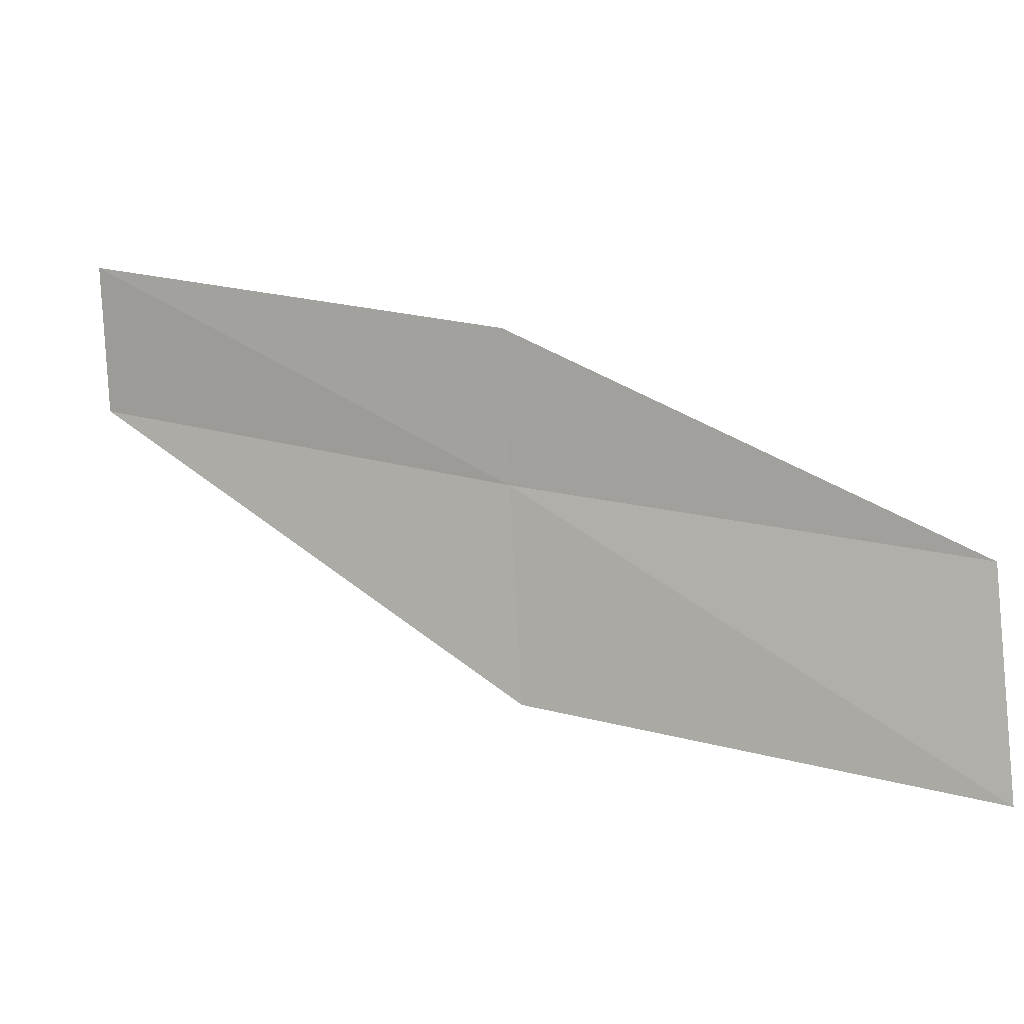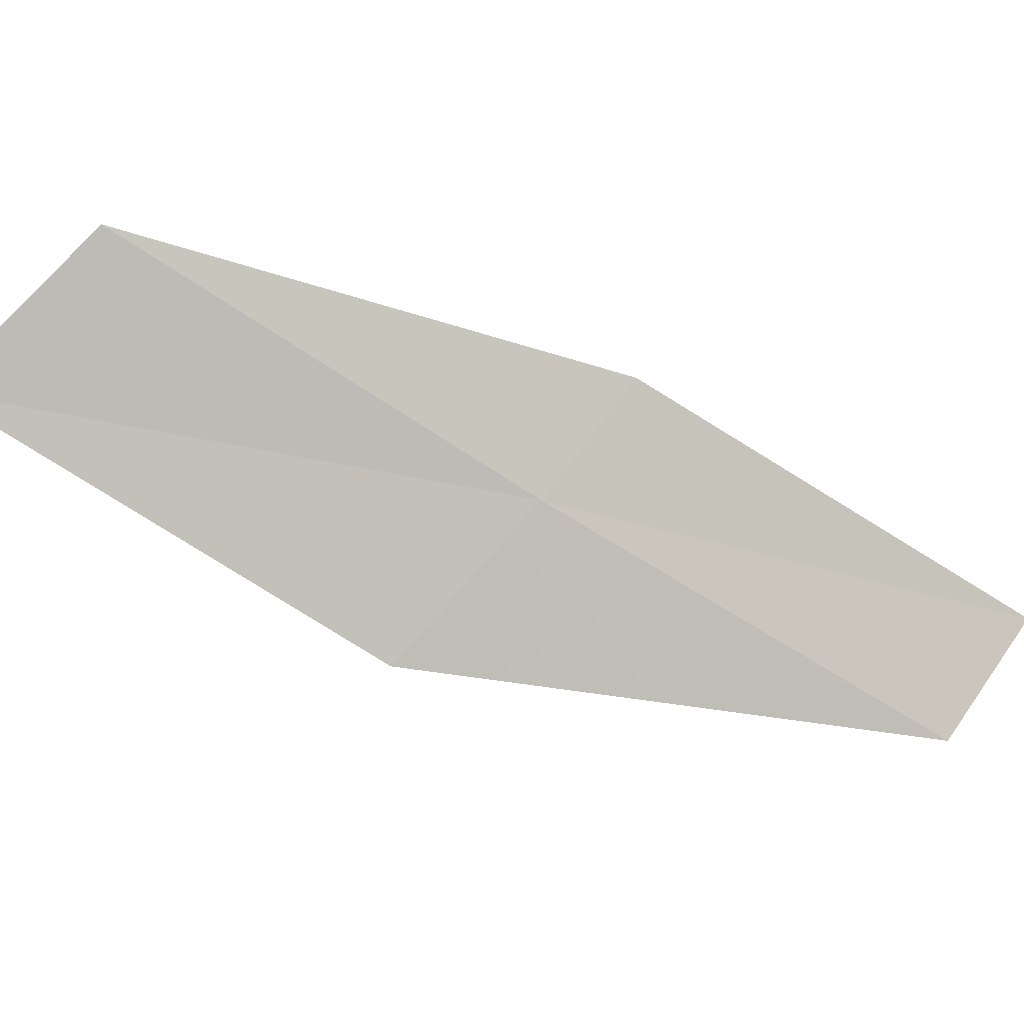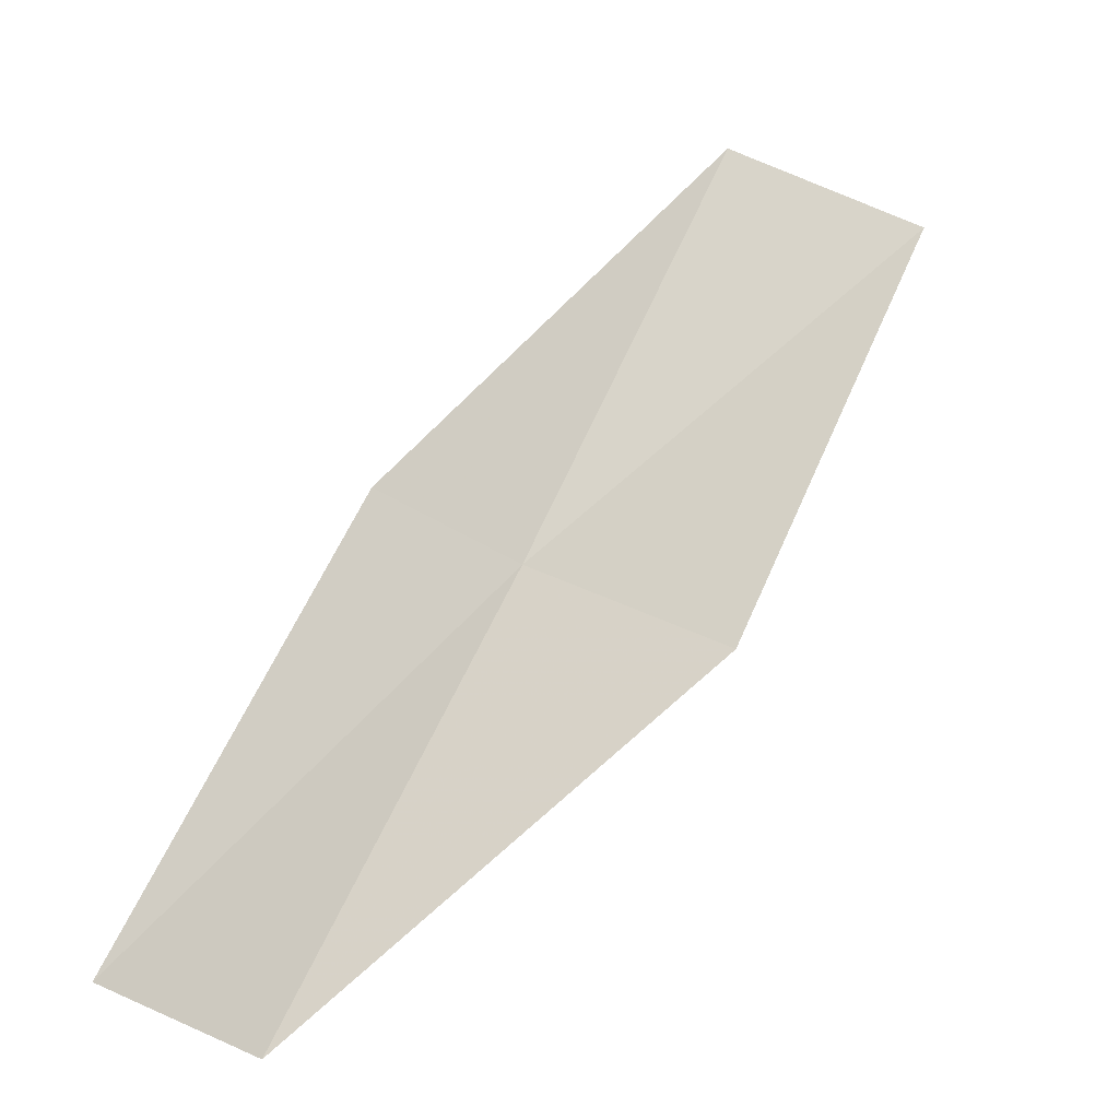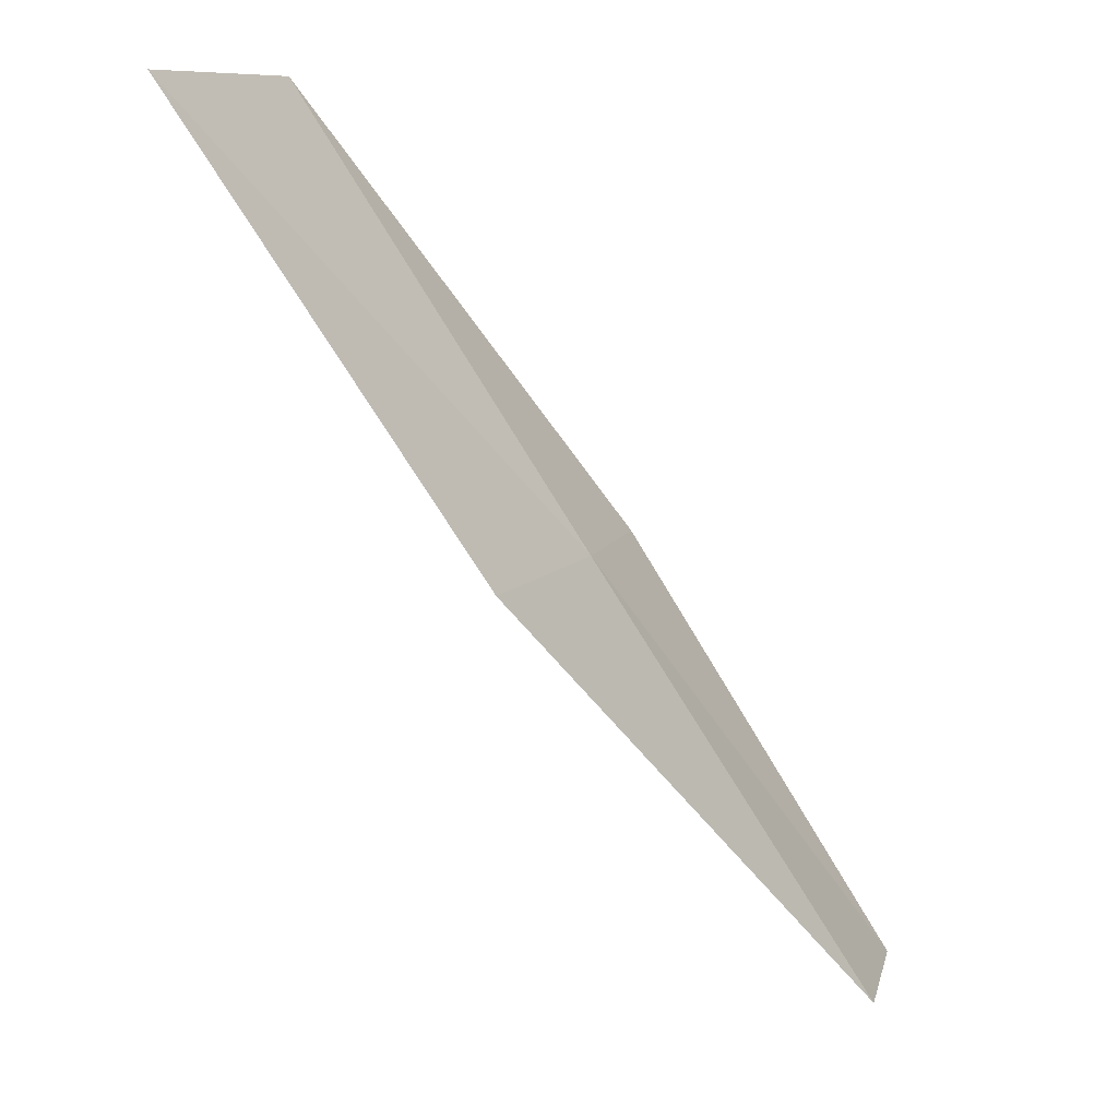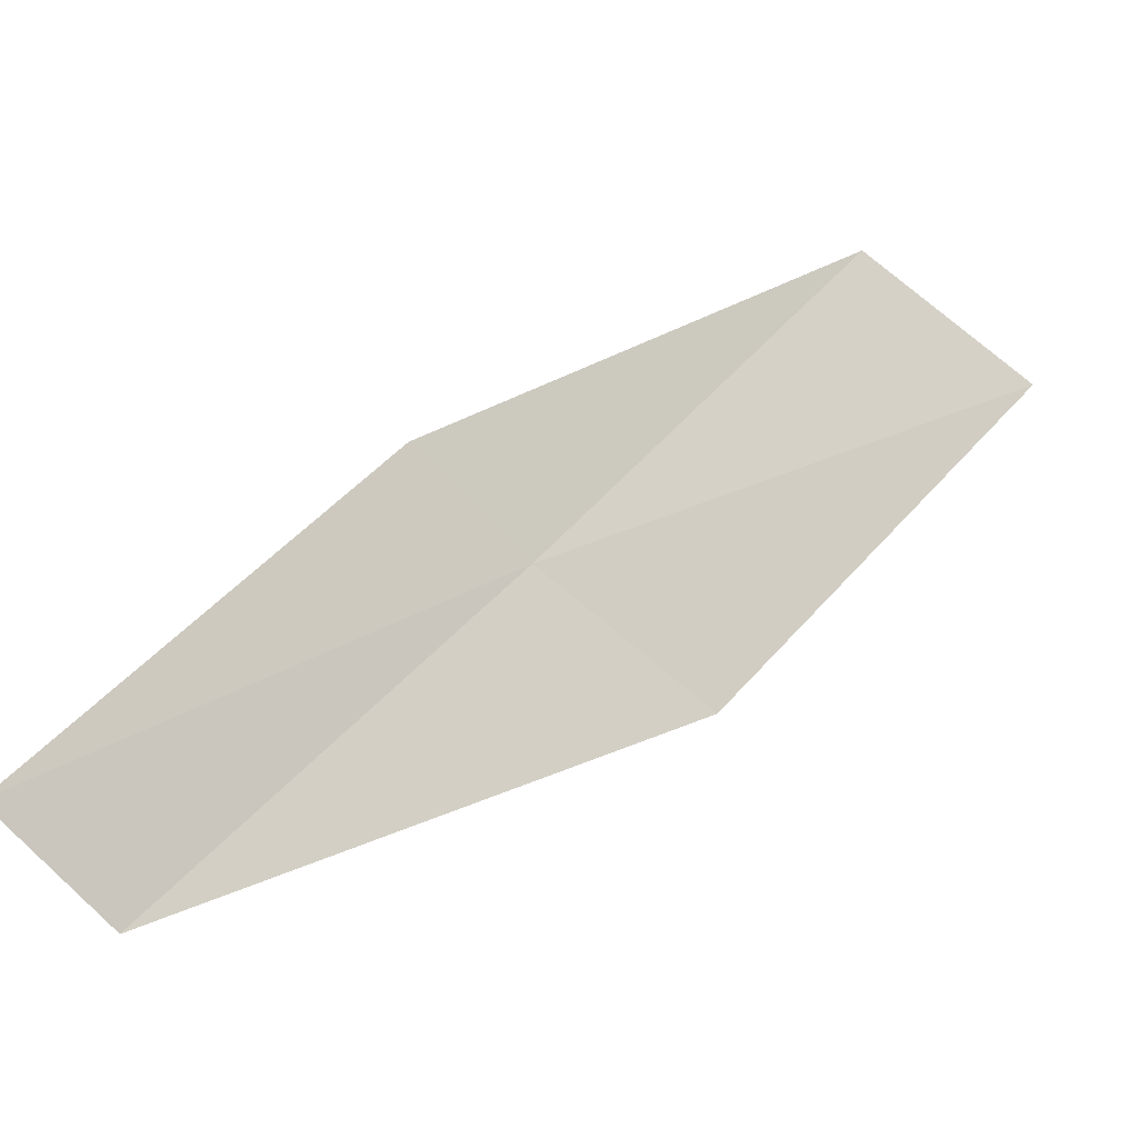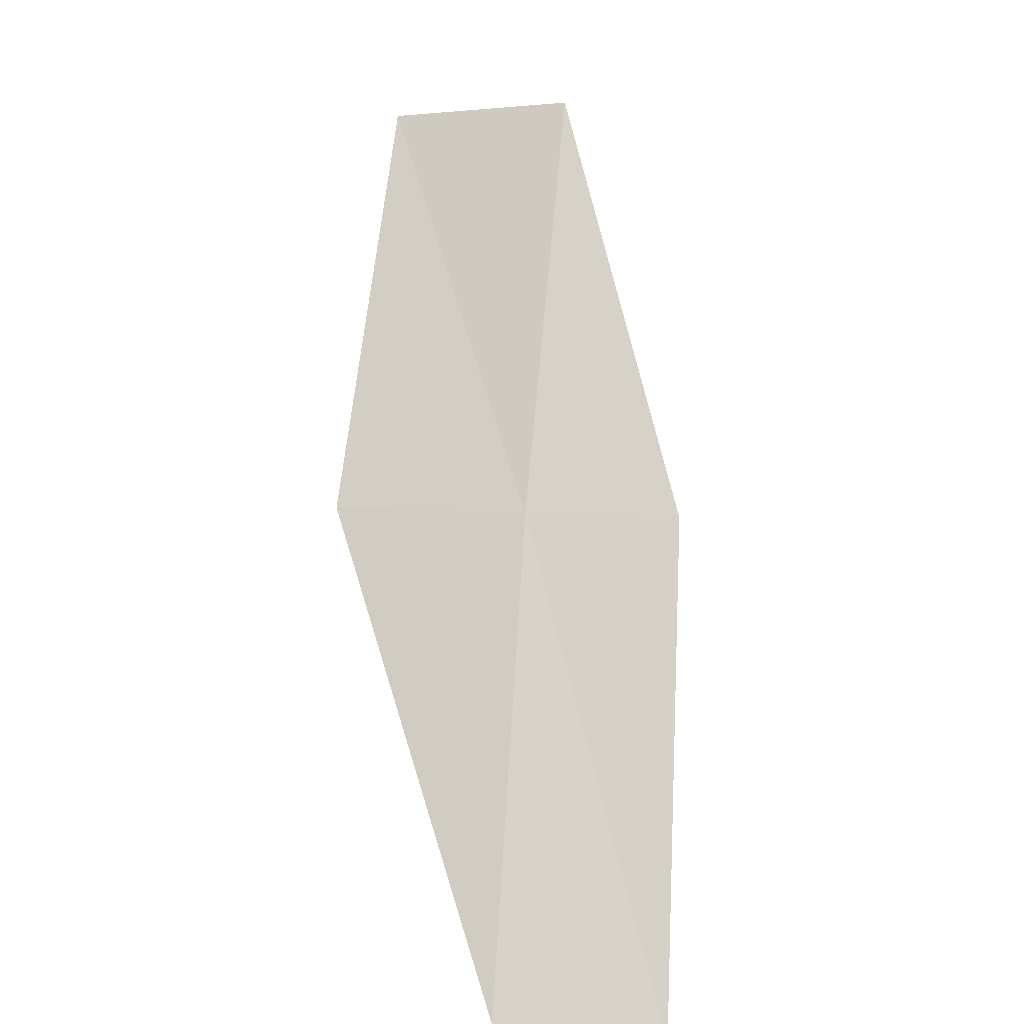
<metadata>
{"format":"obj","ext":"obj","renderer":"f3d","projection":"perspective","resolution":1024,"background":"white","views":[{"elev":51.8,"azim":-94.0,"up":"+Y"},{"elev":-39.8,"azim":31.5,"up":"+Y"},{"elev":-50.2,"azim":-169.1,"up":"+Z"},{"elev":9.3,"azim":-30.3,"up":"+Z"},{"elev":33.1,"azim":-166.3,"up":"+Y"},{"elev":3.1,"azim":68.7,"up":"+Z"}]}
</metadata>
<code>
v -11.66 -20.81 12
v -12.48 -21.45 12
v -10.56 -21.39 10
v -10.06 -20.84 10
v -11.14 -20.28 12
v -13.58 -20.77 14
v -12.74 -20.17 14
f 1 2 3
f 1 3 4
f 1 4 5
f 1 6 2
f 1 7 6
f 1 5 7

</code>
